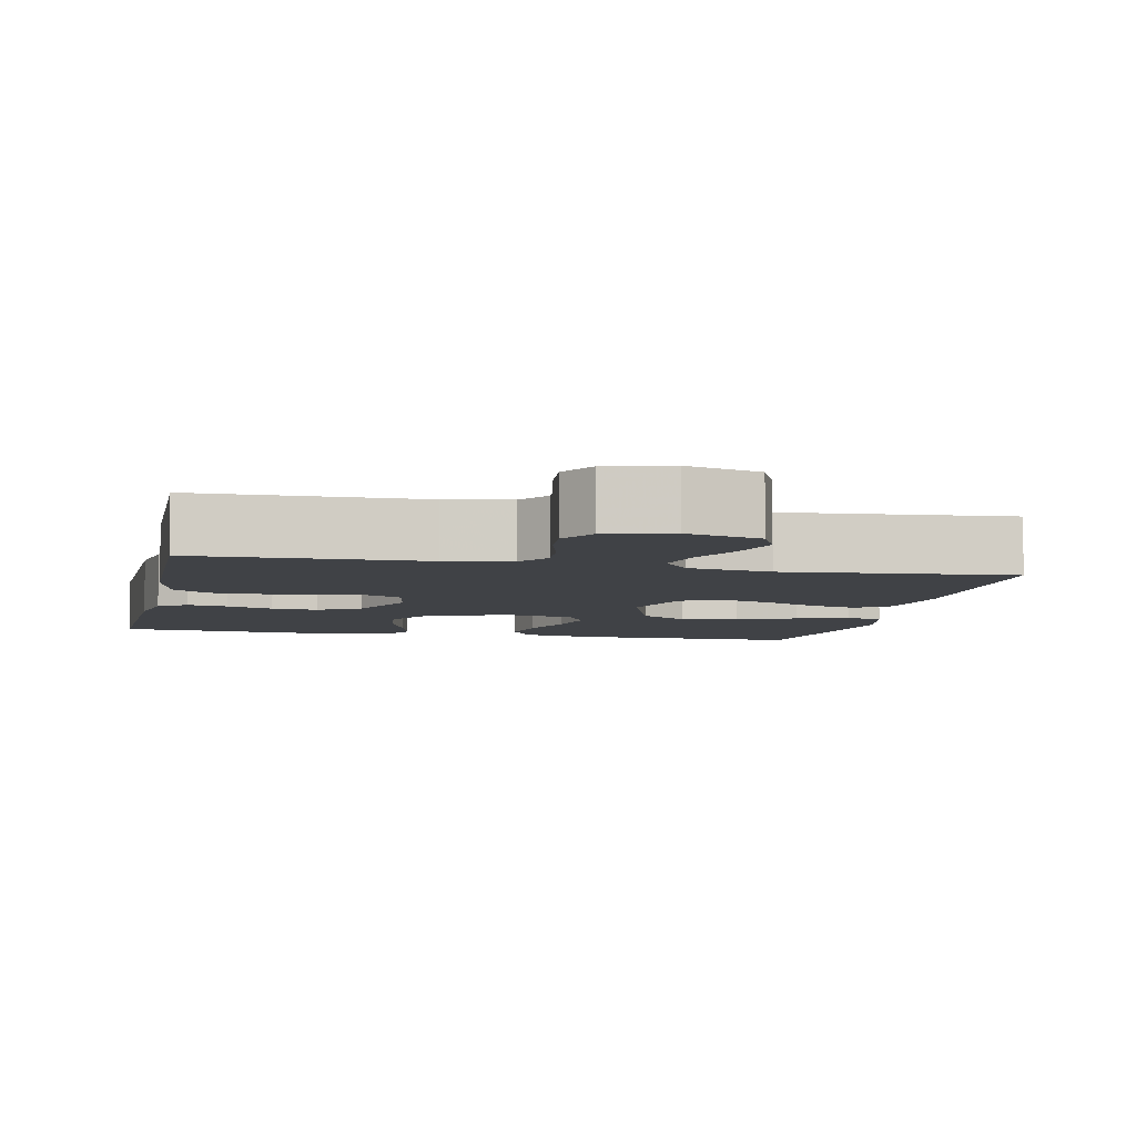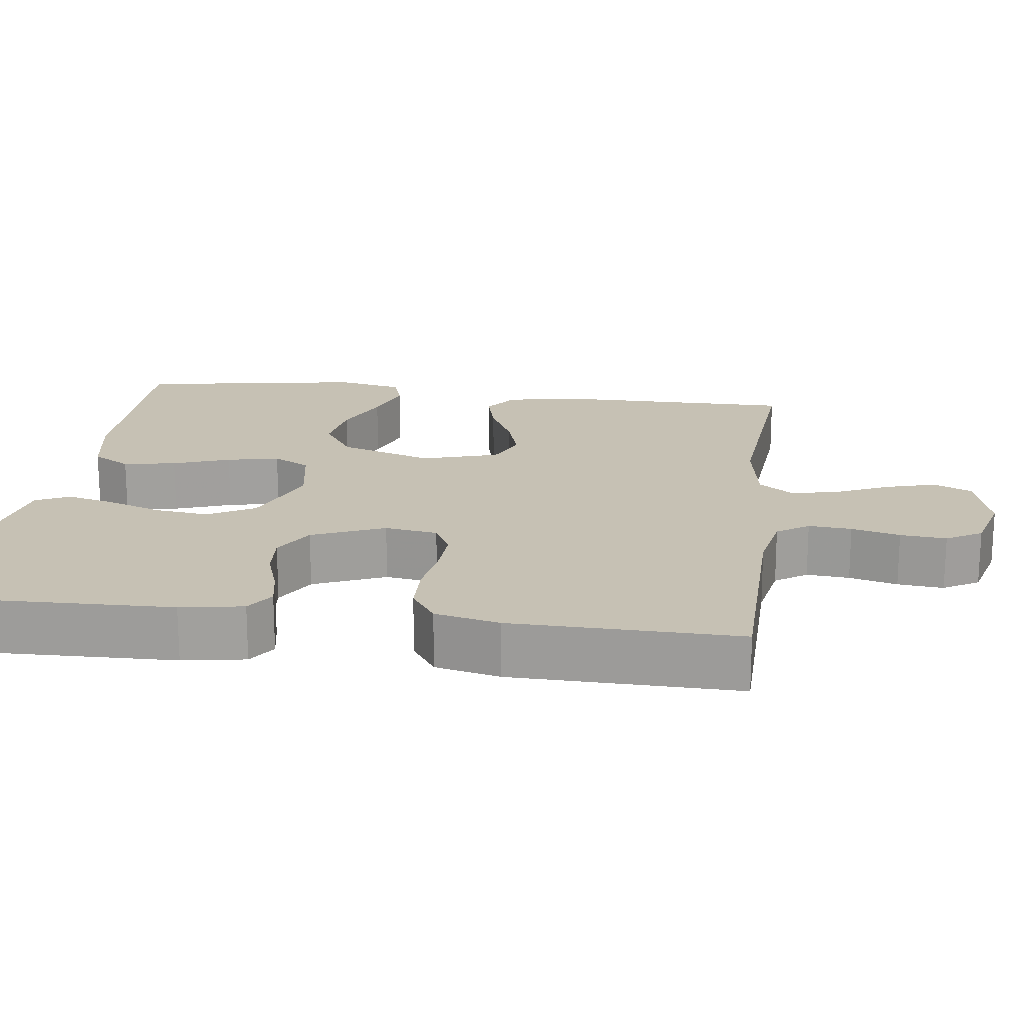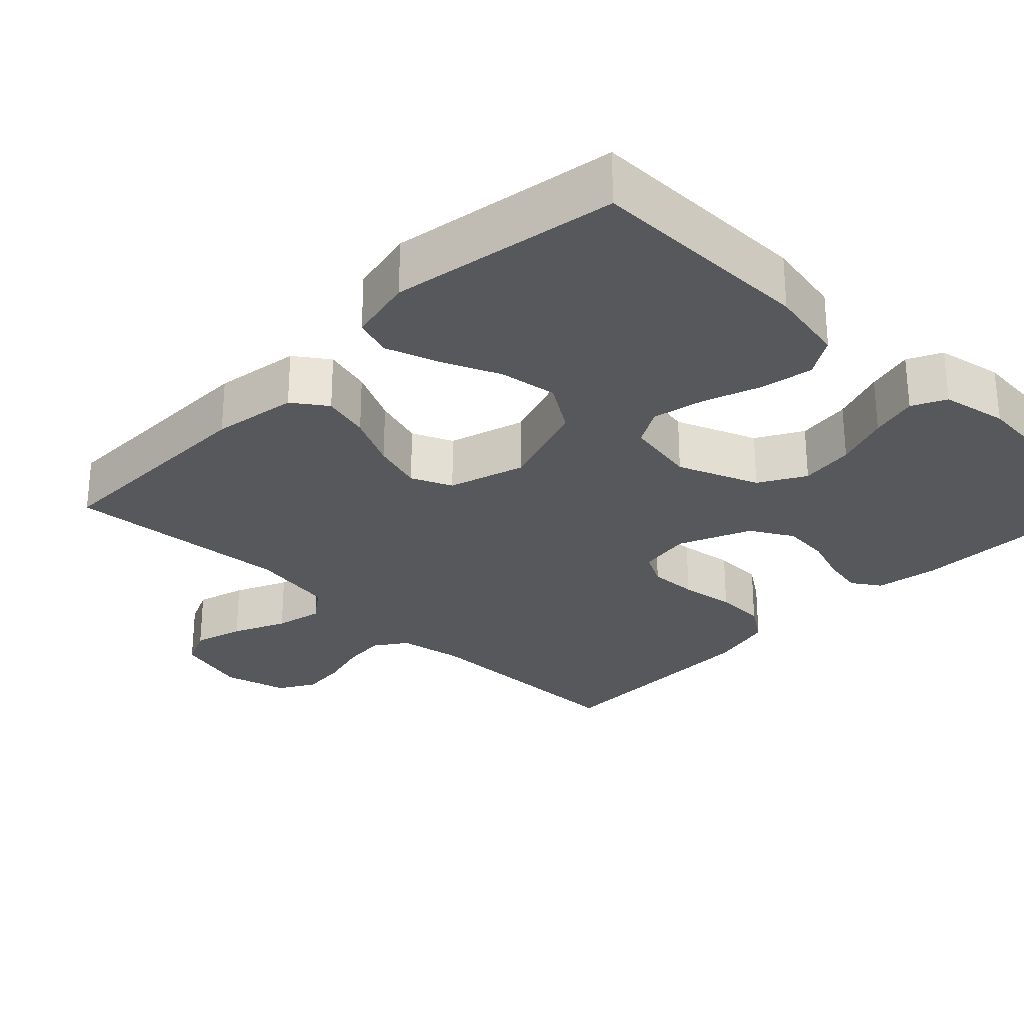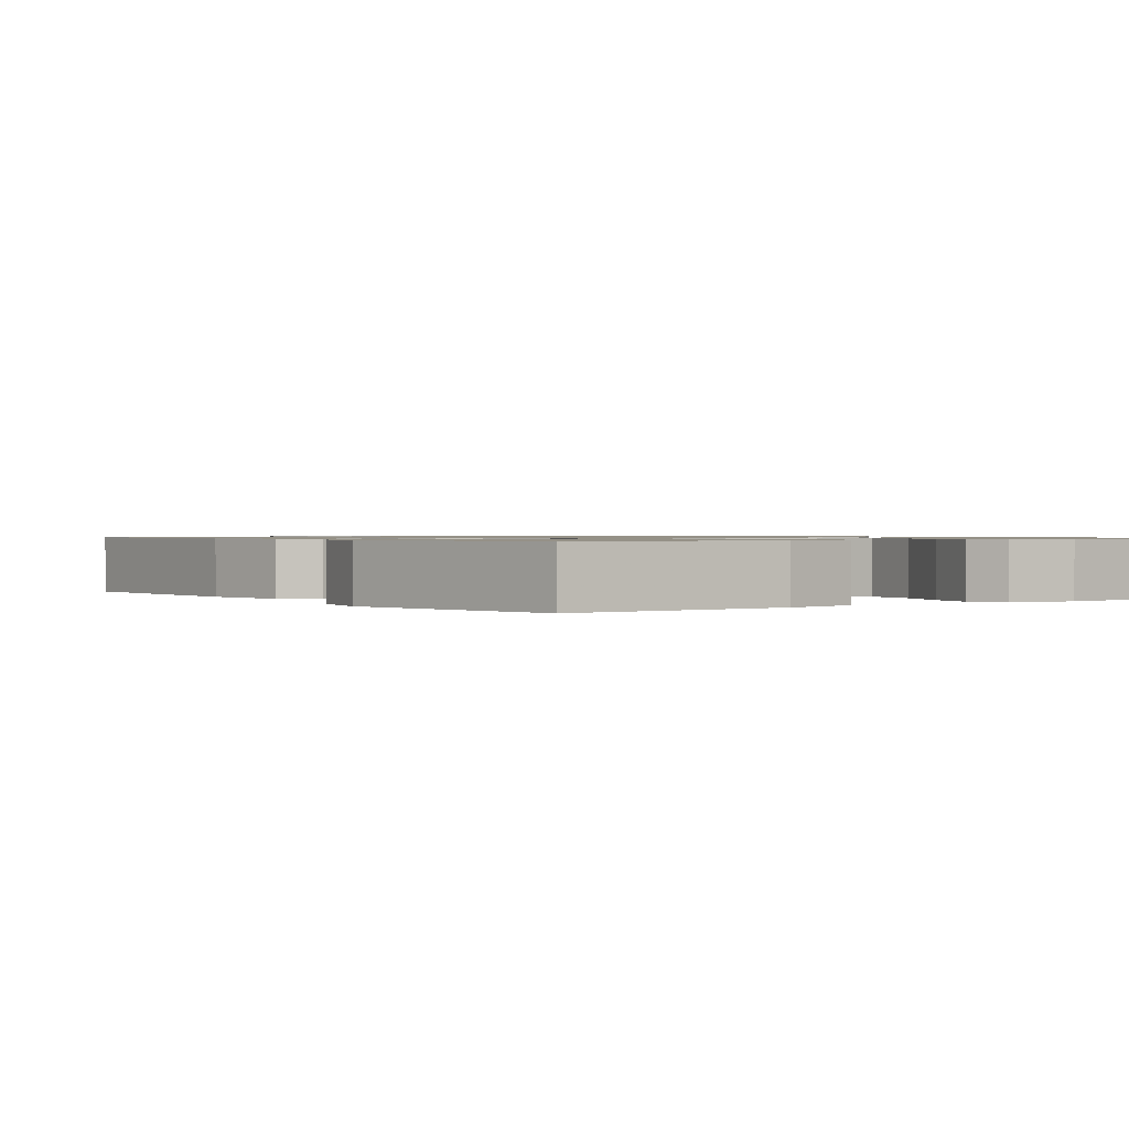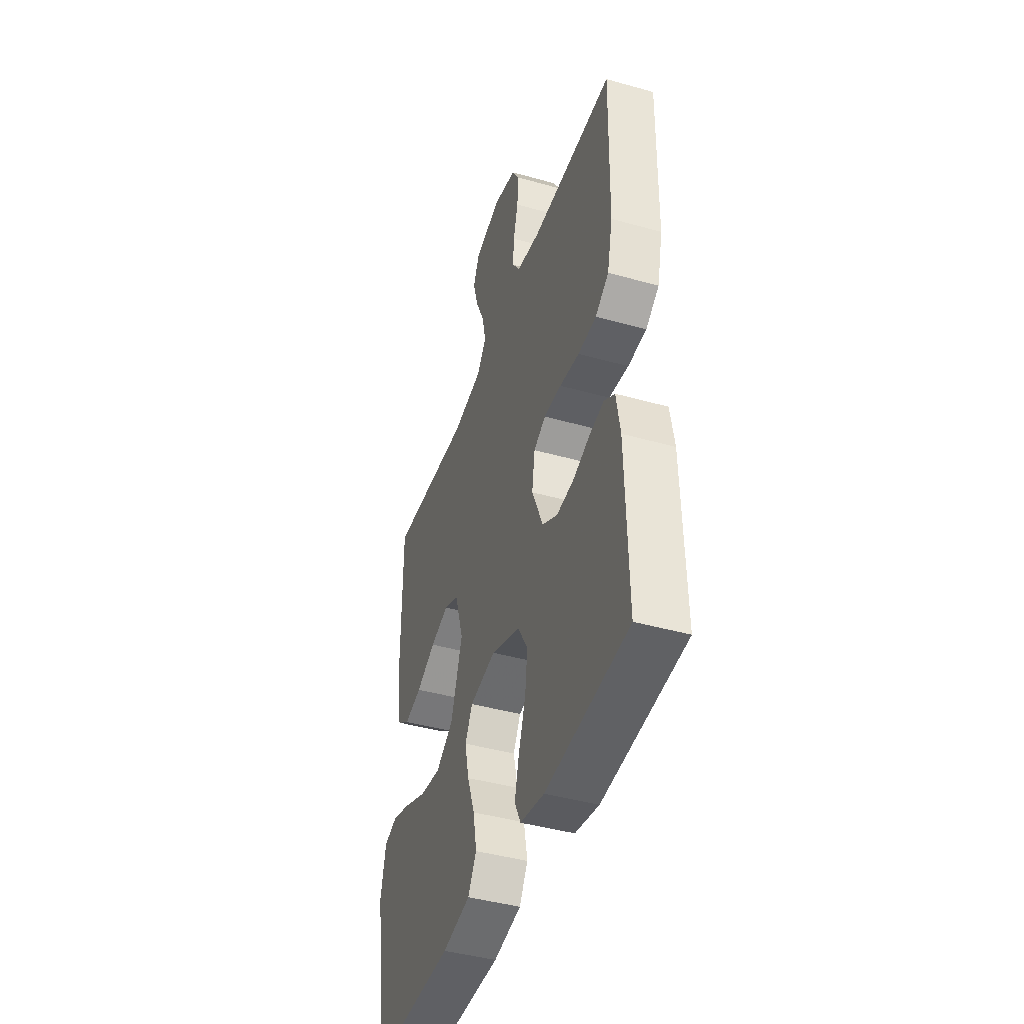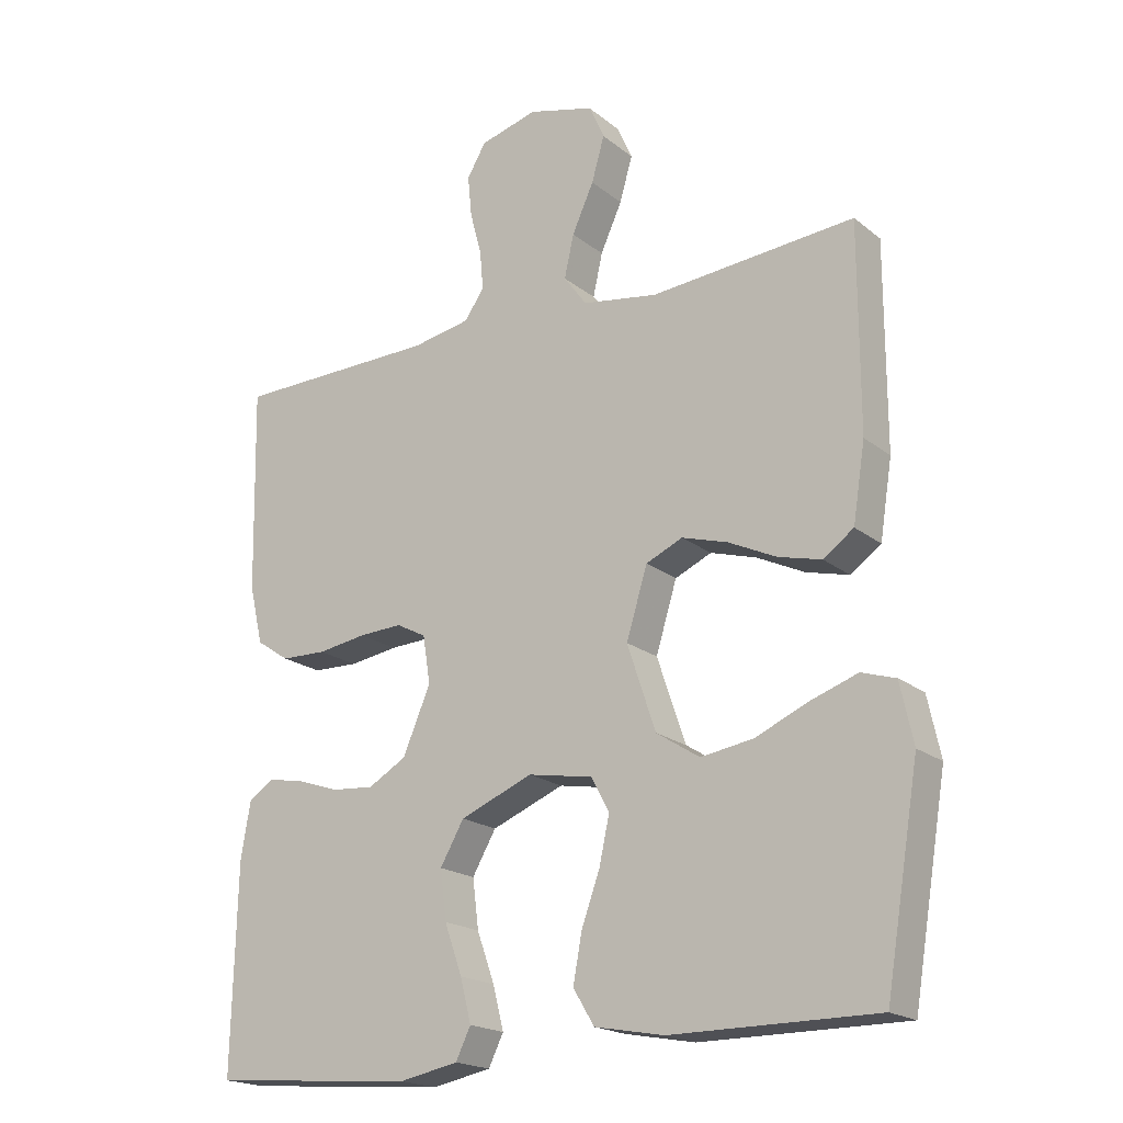
<metadata>
{"format":"obj","ext":"obj","renderer":"f3d","projection":"perspective","resolution":1024,"background":"white","views":[{"elev":-6.1,"azim":-12.1,"up":"+Y"},{"elev":18.6,"azim":-82.6,"up":"+Y"},{"elev":-28.1,"azim":135.6,"up":"+Y"},{"elev":0.9,"azim":144.2,"up":"+Y"},{"elev":-43.3,"azim":-108.4,"up":"+Z"},{"elev":-19.4,"azim":34.9,"up":"+Z"}]}
</metadata>
<code>
v -0.5 0.07 0.5
v -0.2 0.07 0.505
v -0.114 0.07 0.521
v -0.085 0.07 0.563
v -0.09 0.07 0.62
v -0.107 0.07 0.684
v -0.113 0.07 0.745
v -0.085 0.07 0.792
v 0 0.07 0.815
v 0.097 0.07 0.789
v 0.12 0.07 0.738
v 0.101 0.07 0.672
v 0.069 0.07 0.602
v 0.055 0.07 0.539
v 0.089 0.07 0.493
v 0.2 0.07 0.475
v 0.5 0.07 0.5
v 0.5 0.07 0.2
v 0.482 0.07 0.087
v 0.437 0.07 0.055
v 0.374 0.07 0.071
v 0.303 0.07 0.105
v 0.236 0.07 0.125
v 0.182 0.07 0.101
v 0.151 0.07 0
v 0.193 0.07 -0.125
v 0.257 0.07 -0.166
v 0.334 0.07 -0.154
v 0.412 0.07 -0.12
v 0.481 0.07 -0.096
v 0.531 0.07 -0.112
v 0.55 0.07 -0.2
v 0.5 0.07 -0.5
v 0.2 0.07 -0.5
v 0.098 0.07 -0.481
v 0.067 0.07 -0.43
v 0.08 0.07 -0.36
v 0.107 0.07 -0.285
v 0.122 0.07 -0.216
v 0.095 0.07 -0.167
v 0 0.07 -0.15
v -0.107 0.07 -0.193
v -0.142 0.07 -0.254
v -0.133 0.07 -0.326
v -0.107 0.07 -0.399
v -0.091 0.07 -0.462
v -0.113 0.07 -0.507
v -0.2 0.07 -0.524
v -0.5 0.07 -0.5
v -0.493 0.07 -0.2
v -0.479 0.07 -0.117
v -0.441 0.07 -0.092
v -0.388 0.07 -0.102
v -0.326 0.07 -0.123
v -0.264 0.07 -0.128
v -0.208 0.07 -0.096
v -0.167 0.07 0
v -0.178 0.07 0.07
v -0.222 0.07 0.093
v -0.286 0.07 0.09
v -0.358 0.07 0.079
v -0.425 0.07 0.081
v -0.474 0.07 0.114
v -0.494 0.07 0.2
v -0.5 0 0.5
v -0.2 0 0.505
v -0.114 0 0.521
v -0.085 0 0.563
v -0.09 0 0.62
v -0.107 0 0.684
v -0.113 0 0.745
v -0.085 0 0.792
v 0 0 0.815
v 0.097 0 0.789
v 0.12 0 0.738
v 0.101 0 0.672
v 0.069 0 0.602
v 0.055 0 0.539
v 0.089 0 0.493
v 0.2 0 0.475
v 0.5 0 0.5
v 0.5 0 0.2
v 0.482 0 0.087
v 0.437 0 0.055
v 0.374 0 0.071
v 0.303 0 0.105
v 0.236 0 0.125
v 0.182 0 0.101
v 0.151 0 0
v 0.193 0 -0.125
v 0.257 0 -0.166
v 0.334 0 -0.154
v 0.412 0 -0.12
v 0.481 0 -0.096
v 0.531 0 -0.112
v 0.55 0 -0.2
v 0.5 0 -0.5
v 0.2 0 -0.5
v 0.098 0 -0.481
v 0.067 0 -0.43
v 0.08 0 -0.36
v 0.107 0 -0.285
v 0.122 0 -0.216
v 0.095 0 -0.167
v 0 0 -0.15
v -0.107 0 -0.193
v -0.142 0 -0.254
v -0.133 0 -0.326
v -0.107 0 -0.399
v -0.091 0 -0.462
v -0.113 0 -0.507
v -0.2 0 -0.524
v -0.5 0 -0.5
v -0.493 0 -0.2
v -0.479 0 -0.117
v -0.441 0 -0.092
v -0.388 0 -0.102
v -0.326 0 -0.123
v -0.264 0 -0.128
v -0.208 0 -0.096
v -0.167 0 0
v -0.178 0 0.07
v -0.222 0 0.093
v -0.286 0 0.09
v -0.358 0 0.079
v -0.425 0 0.081
v -0.474 0 0.114
v -0.494 0 0.2
f 63 64 1 2
f 60 61 62 63
f 59 60 63 2
f 58 59 2 3
f 57 58 3 4
f 51 52 53 54
f 51 54 55
f 50 51 55
f 49 50 55
f 48 49 55 56
f 44 45 46 47
f 43 44 47 48
f 35 36 37 38
f 35 38 39
f 34 35 39
f 33 34 39
f 32 33 39 40
f 28 29 30 31
f 28 31 32
f 27 28 32
f 19 20 21 22
f 19 22 23
f 16 17 18 19
f 15 16 19 23
f 14 15 23 24
f 10 11 12 13
f 10 13 14
f 9 10 14
f 8 9 14
f 5 6 7 8
f 4 5 8 14
f 57 4 14 24
f 43 48 56 57
f 42 43 57
f 41 42 57 24
f 27 32 40 41
f 26 27 41
f 25 26 41
f 24 25 41
f 66 65 128 127
f 127 126 125 124
f 66 127 124 123
f 67 66 123 122
f 68 67 122 121
f 118 117 116 115
f 119 118 115
f 119 115 114
f 119 114 113
f 120 119 113 112
f 111 110 109 108
f 112 111 108 107
f 102 101 100 99
f 103 102 99
f 103 99 98
f 103 98 97
f 104 103 97 96
f 95 94 93 92
f 96 95 92
f 96 92 91
f 86 85 84 83
f 87 86 83
f 83 82 81 80
f 87 83 80 79
f 88 87 79 78
f 77 76 75 74
f 78 77 74
f 78 74 73
f 78 73 72
f 72 71 70 69
f 78 72 69 68
f 88 78 68 121
f 121 120 112 107
f 121 107 106
f 88 121 106 105
f 105 104 96 91
f 105 91 90
f 105 90 89
f 105 89 88
f 1 65 66 2
f 2 66 67 3
f 3 67 68 4
f 4 68 69 5
f 5 69 70 6
f 6 70 71 7
f 7 71 72 8
f 8 72 73 9
f 9 73 74 10
f 10 74 75 11
f 11 75 76 12
f 12 76 77 13
f 13 77 78 14
f 14 78 79 15
f 15 79 80 16
f 16 80 81 17
f 17 81 82 18
f 18 82 83 19
f 19 83 84 20
f 20 84 85 21
f 21 85 86 22
f 22 86 87 23
f 23 87 88 24
f 24 88 89 25
f 25 89 90 26
f 26 90 91 27
f 27 91 92 28
f 28 92 93 29
f 29 93 94 30
f 30 94 95 31
f 31 95 96 32
f 32 96 97 33
f 33 97 98 34
f 34 98 99 35
f 35 99 100 36
f 36 100 101 37
f 37 101 102 38
f 38 102 103 39
f 39 103 104 40
f 40 104 105 41
f 41 105 106 42
f 42 106 107 43
f 43 107 108 44
f 44 108 109 45
f 45 109 110 46
f 46 110 111 47
f 47 111 112 48
f 48 112 113 49
f 49 113 114 50
f 50 114 115 51
f 51 115 116 52
f 52 116 117 53
f 53 117 118 54
f 54 118 119 55
f 55 119 120 56
f 56 120 121 57
f 57 121 122 58
f 58 122 123 59
f 59 123 124 60
f 60 124 125 61
f 61 125 126 62
f 62 126 127 63
f 63 127 128 64
f 64 128 65 1

</code>
